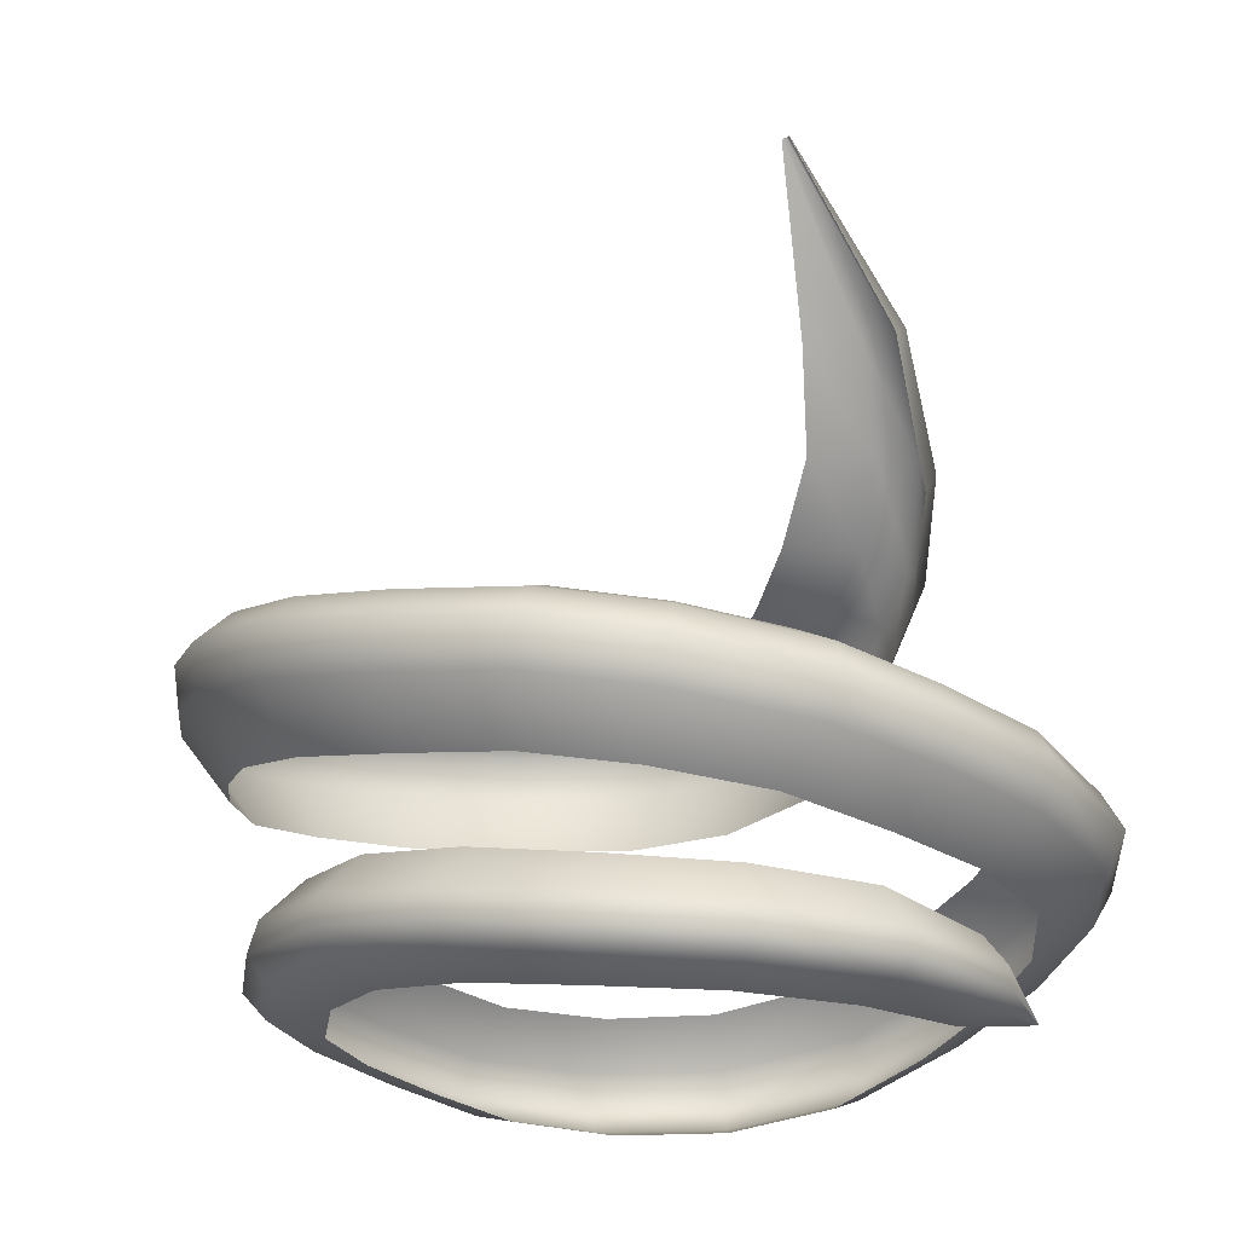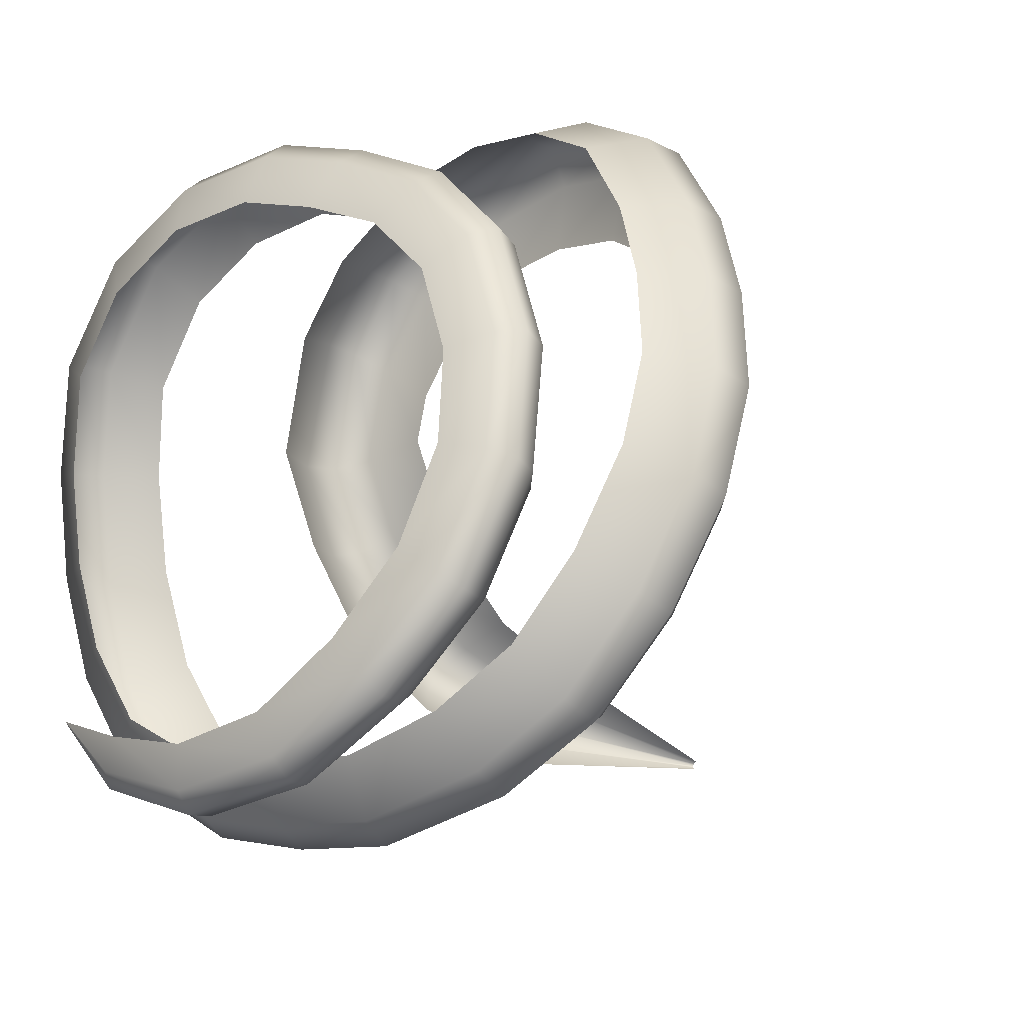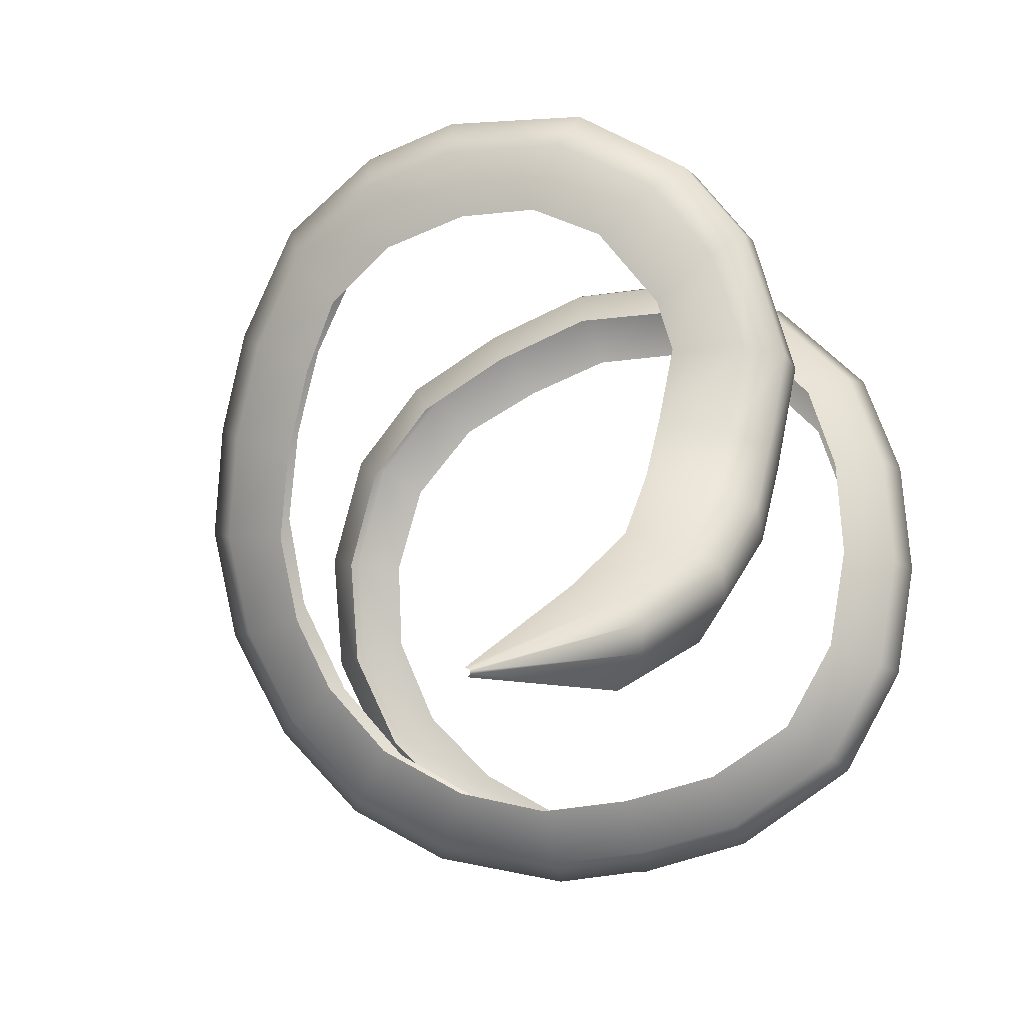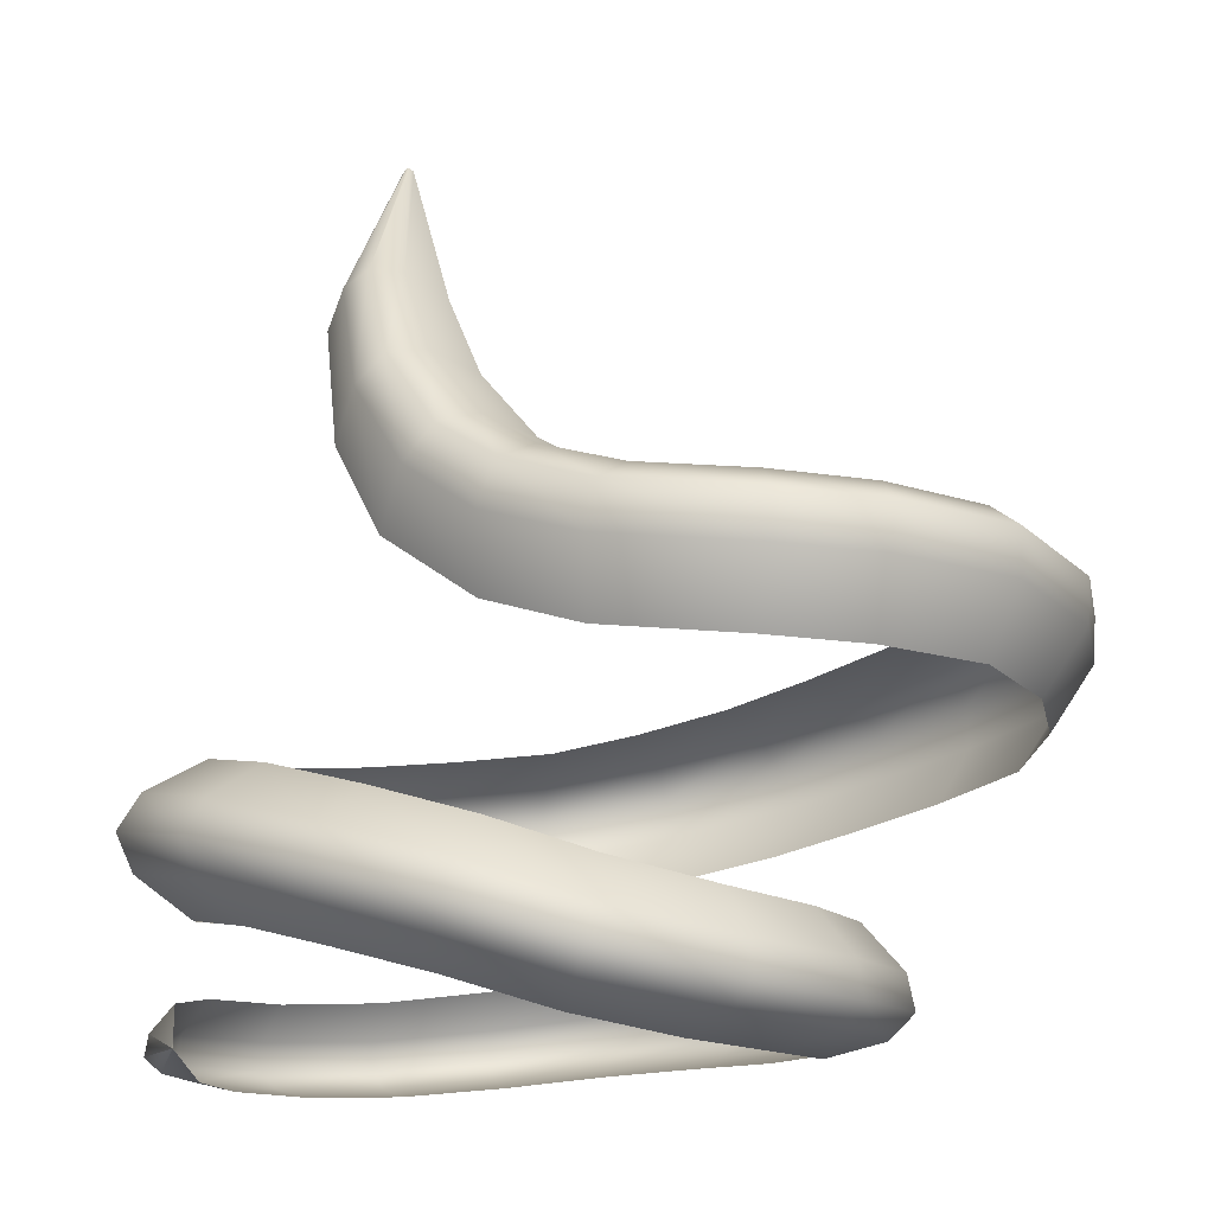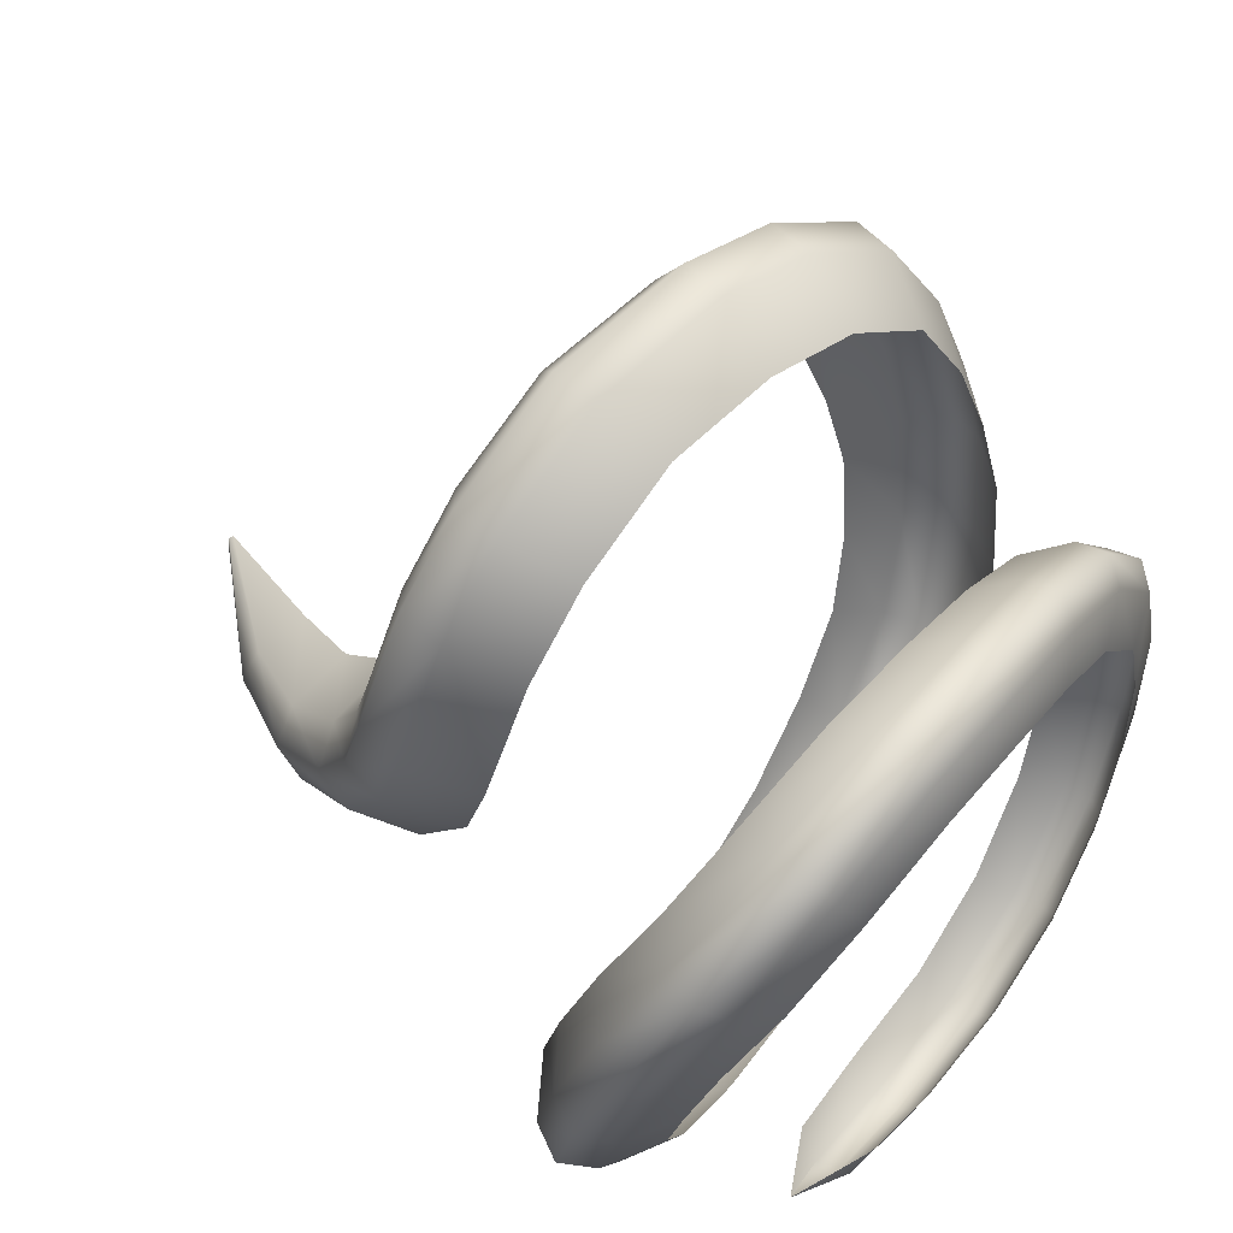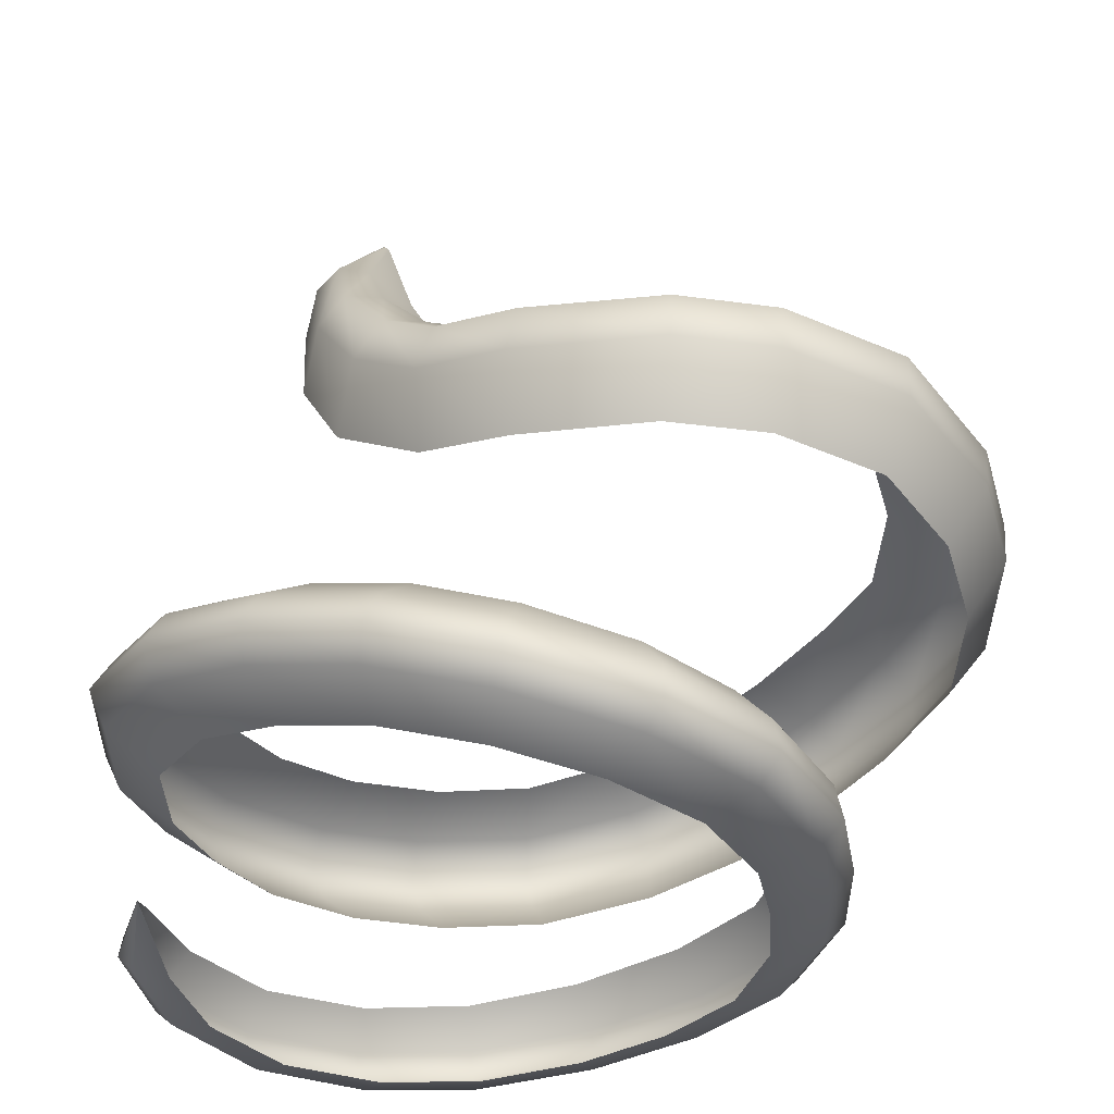
<metadata>
{"format":"obj","ext":"obj","renderer":"f3d","projection":"perspective","resolution":1024,"background":"white","views":[{"elev":-19.5,"azim":-24.0,"up":"+Z"},{"elev":-25.2,"azim":-137.0,"up":"+Y"},{"elev":-1.8,"azim":17.9,"up":"+Y"},{"elev":-14.1,"azim":119.0,"up":"+Z"},{"elev":56.0,"azim":130.2,"up":"+Y"},{"elev":-36.5,"azim":123.6,"up":"+Z"}]}
</metadata>
<code>
g Eff_Follower_Default_smk_01
v 0.4961 -0.5661 0.08206
v 0.269 -0.7333 0.2154
v 0.4956 -0.5655 0.08298
v 0.2978 -0.785 0.1443
v 0.4961 -0.5663 0.08137
v -0.01254 -0.8407 0.2617
v 0.3005 -0.7943 0.09012
v 0.4957 -0.566 0.0809
v 0.00186 -0.9135 0.1748
v -0.3087 -0.8332 0.278
v 0.2773 -0.7611 0.0529
v 0.4948 -0.5652 0.08065
v 0.228 -0.6855 0.03263
v 0.003906 -0.9257 0.1079
v -0.3359 -0.9065 0.1884
v -0.5694 -0.7056 0.3015
v -0.006406 -0.8774 0.06127
v -0.02908 -0.7685 0.03473
v -0.3452 -0.9179 0.1192
v -0.6254 -0.7667 0.21
v -0.7734 -0.5066 0.3402
v -0.3363 -0.8674 0.07047
v -0.3095 -0.7551 0.04211
v -0.641 -0.774 0.1387
v -0.8483 -0.5528 0.2474
v -0.8906 -0.238 0.3778
v -0.6164 -0.7275 0.08748
v -0.5514 -0.6272 0.05645
v -0.8671 -0.557 0.1739
v -0.9832 -0.2547 0.285
v -0.9055 0.0709 0.3973
v -0.8299 -0.5191 0.1195
v -0.7365 -0.4391 0.08435
v -1.005 -0.2524 0.2096
v -1.002 0.08525 0.3024
v -0.8239 0.356 0.4004
v -0.9567 -0.2313 0.1516
v -0.8375 -0.1913 0.1109
v -1.024 0.08875 0.2245
v -0.9094 0.4068 0.3015
v -0.6461 0.5747 0.3989
v -0.9712 0.08138 0.1635
v -0.8435 0.06316 0.1195
v -0.9286 0.4172 0.221
v -0.7173 0.6459 0.2958
v -0.3998 0.7303 0.3757
v -0.8817 0.387 0.1589
v -0.7687 0.3164 0.1153
v -0.7333 0.6601 0.2127
v -0.4559 0.8137 0.2671
v -0.1351 0.8488 0.3482
v -0.694 0.6171 0.1498
v -0.5995 0.517 0.1069
v -0.4715 0.827 0.1815
v -0.1781 0.939 0.2341
v 0.139 0.8657 0.3472
v -0.4468 0.7703 0.119
v -0.3815 0.6435 0.07944
v -0.1958 0.9512 0.1465
v 0.1446 0.9647 0.2279
v 0.3975 0.7814 0.3638
v -0.1879 0.8854 0.08538
v -0.1547 0.7416 0.05066
v 0.1428 0.9806 0.137
v 0.452 0.8677 0.2425
v 0.6074 0.5971 0.417
v 0.1338 0.9133 0.07455
v 0.1174 0.7628 0.04054
v 0.467 0.8784 0.15
v 0.7133 0.6426 0.3034
v 0.7066 0.3711 0.5008
v 0.4423 0.8134 0.08634
v 0.3781 0.6727 0.05144
v 0.7432 0.6412 0.2119
v 0.8337 0.3803 0.396
v 0.7476 0.1049 0.5826
v 0.6971 0.593 0.1425
v 0.5749 0.4978 0.09534
v 0.872 0.3639 0.3072
v 0.882 0.07939 0.4851
v 0.721 -0.1734 0.6605
v 0.8216 0.3217 0.2343
v 0.6823 0.2538 0.1775
v 0.9214 0.05438 0.3967
v 0.8527 -0.2316 0.5684
v 0.5997 -0.4136 0.7122
v 0.8657 0.02982 0.3174
v 0.7149 0.005701 0.2473
v 0.8917 -0.261 0.4792
v 0.7138 -0.5116 0.6251
v 0.3846 -0.5633 0.7511
v 0.8378 -0.2615 0.3929
v 0.6913 -0.2331 0.3096
v 0.7472 -0.5525 0.5363
v 0.4313 -0.7151 0.6743
v 0.1284 -0.6386 0.7925
v 0.7 -0.5364 0.4458
v 0.5722 -0.4633 0.3536
v 0.4401 -0.7745 0.5883
v 0.1588 -0.7974 0.7158
v -0.1132 -0.6712 0.8375
v 0.4108 -0.7416 0.4931
v 0.3434 -0.6164 0.3887
v 0.1635 -0.8583 0.6287
v -0.1022 -0.8352 0.7607
v -0.3614 -0.6214 0.8773
v 0.1425 -0.8214 0.5311
v 0.09565 -0.6866 0.4231
v -0.1093 -0.8981 0.6734
v -0.4357 -0.776 0.8118
v -0.5928 -0.4961 0.9192
v -0.1346 -0.8602 0.5757
v -0.178 -0.7212 0.4675
v -0.4751 -0.8341 0.728
v -0.6944 -0.6382 0.8559
v -0.7581 -0.3067 0.952
v -0.4794 -0.7954 0.6259
v -0.4487 -0.6602 0.5056
v -0.7421 -0.6919 0.7719
v -0.901 -0.4136 0.8932
v -0.8457 -0.1001 0.9972
v -0.736 -0.6571 0.6672
v -0.6761 -0.5338 0.5418
v -0.9653 -0.4522 0.8104
v -1.024 -0.1436 0.9484
v -0.8788 0.1464 1.045
v -0.9511 -0.4224 0.7036
v -0.8584 -0.3244 0.5729
v -1.105 -0.1503 0.8702
v -1.066 0.1516 1.004
v -0.8377 0.3934 1.087
v -1.089 -0.1202 0.7626
v -0.976 -0.0534 0.6256
v -1.15 0.1649 0.9276
v -1.02 0.4477 1.051
v -0.7612 0.6401 1.124
v -1.13 0.1864 0.8174
v -1.008 0.216 0.6729
v -1.101 0.4808 0.9773
v -0.9347 0.7217 1.09
v -0.6695 0.8399 1.148
v -1.082 0.4928 0.8647
v -0.9615 0.4837 0.7135
v -1.012 0.7648 1.015
v -0.7933 0.99 1.122
v -0.4806 0.9911 1.184
v -0.9945 0.7691 0.9011
v -0.8808 0.7348 0.7466
v -0.8457 1.067 1.052
v -0.547 1.176 1.164
v -0.2455 1.067 1.208
v -0.8266 1.071 0.9366
v -0.7361 1.001 0.7768
v -0.5747 1.267 1.095
v -0.2914 1.26 1.188
v -0.02485 1.075 1.225
v -0.5637 1.265 0.9782
v -0.514 1.169 0.8128
v -0.3075 1.354 1.119
v 0.05166 1.258 1.21
v 0.1716 0.9946 1.229
v -0.2937 1.352 1.002
v -0.2502 1.252 0.8359
v 0.09008 1.349 1.144
v 0.3235 1.125 1.215
v 0.3439 0.7966 1.243
v 0.09042 1.346 1.025
v 0.05266 1.249 0.8541
v 0.4005 1.187 1.149
v 0.4964 0.9273 1.227
v 0.3927 0.6596 1.257
v 0.4026 1.182 1.03
v 0.3298 1.108 0.8577
v 0.5732 0.9895 1.16
v 0.5949 0.6587 1.255
v 0.3724 0.4593 1.328
v 0.5745 0.9829 1.04
v 0.5001 0.9078 0.8683
v 0.6983 0.6428 1.196
v 0.5709 0.4191 1.337
v 0.3609 0.2985 1.426
v 0.7031 0.6118 1.08
v 0.6093 0.5657 0.907
v 0.6711 0.375 1.287
v 0.5624 0.2726 1.431
v 0.3508 0.1402 1.604
v 0.6729 0.327 1.176
v 0.5764 0.2751 1.005
v 0.6614 0.2146 1.393
v 0.5262 0.1067 1.619
v 0.2736 0.0033 1.832
v 0.658 0.1246 1.313
v 0.5521 0.002482 1.189
v 0.6112 0.04684 1.595
v 0.4075 -0.03614 1.865
v 0.1232 -0.1999 2.251
v 0.1336 -0.2036 2.255
v 0.6056 -0.0393 1.532
v 0.5095 -0.1517 1.431
v 0.4691 -0.09516 1.866
v 0.1382 -0.2089 2.256
v 0.4584 -0.1737 1.834
v 0.3753 -0.2719 1.771
v 0.1368 -0.2156 2.255
v 0.1296 -0.2238 2.25
g Eff_Follower_Default_smk_01_0
f 3 2 1
f 2 4 1
f 1 4 5
f 2 6 4
f 4 7 5
f 5 7 8
f 6 9 4
f 4 9 7
f 6 10 9
f 7 11 8
f 8 11 12
f 11 13 12
f 9 14 7
f 7 14 11
f 10 15 9
f 9 15 14
f 10 16 15
f 11 17 13
f 14 17 11
f 17 18 13
f 15 19 14
f 14 19 17
f 16 20 15
f 15 20 19
f 16 21 20
f 17 22 18
f 19 22 17
f 22 23 18
f 20 24 19
f 19 24 22
f 21 25 20
f 20 25 24
f 21 26 25
f 22 27 23
f 24 27 22
f 27 28 23
f 25 29 24
f 24 29 27
f 26 30 25
f 25 30 29
f 26 31 30
f 27 32 28
f 29 32 27
f 32 33 28
f 30 34 29
f 29 34 32
f 31 35 30
f 30 35 34
f 31 36 35
f 32 37 33
f 34 37 32
f 37 38 33
f 35 39 34
f 34 39 37
f 36 40 35
f 35 40 39
f 36 41 40
f 37 42 38
f 39 42 37
f 42 43 38
f 40 44 39
f 39 44 42
f 41 45 40
f 40 45 44
f 41 46 45
f 42 47 43
f 44 47 42
f 47 48 43
f 45 49 44
f 44 49 47
f 46 50 45
f 45 50 49
f 46 51 50
f 47 52 48
f 49 52 47
f 52 53 48
f 50 54 49
f 49 54 52
f 51 55 50
f 50 55 54
f 51 56 55
f 52 57 53
f 54 57 52
f 57 58 53
f 55 59 54
f 54 59 57
f 56 60 55
f 55 60 59
f 56 61 60
f 57 62 58
f 59 62 57
f 62 63 58
f 60 64 59
f 59 64 62
f 61 65 60
f 60 65 64
f 61 66 65
f 62 67 63
f 64 67 62
f 67 68 63
f 65 69 64
f 64 69 67
f 66 70 65
f 65 70 69
f 66 71 70
f 67 72 68
f 69 72 67
f 72 73 68
f 70 74 69
f 69 74 72
f 71 75 70
f 70 75 74
f 71 76 75
f 72 77 73
f 74 77 72
f 77 78 73
f 75 79 74
f 74 79 77
f 76 80 75
f 75 80 79
f 76 81 80
f 77 82 78
f 79 82 77
f 82 83 78
f 80 84 79
f 79 84 82
f 81 85 80
f 80 85 84
f 81 86 85
f 82 87 83
f 84 87 82
f 87 88 83
f 85 89 84
f 84 89 87
f 86 90 85
f 85 90 89
f 86 91 90
f 87 92 88
f 89 92 87
f 92 93 88
f 90 94 89
f 89 94 92
f 91 95 90
f 90 95 94
f 91 96 95
f 92 97 93
f 94 97 92
f 97 98 93
f 95 99 94
f 94 99 97
f 96 100 95
f 95 100 99
f 96 101 100
f 97 102 98
f 99 102 97
f 102 103 98
f 100 104 99
f 99 104 102
f 101 105 100
f 100 105 104
f 101 106 105
f 102 107 103
f 104 107 102
f 107 108 103
f 105 109 104
f 104 109 107
f 106 110 105
f 105 110 109
f 106 111 110
f 107 112 108
f 109 112 107
f 112 113 108
f 110 114 109
f 109 114 112
f 111 115 110
f 110 115 114
f 111 116 115
f 112 117 113
f 114 117 112
f 117 118 113
f 115 119 114
f 114 119 117
f 116 120 115
f 115 120 119
f 116 121 120
f 117 122 118
f 119 122 117
f 122 123 118
f 120 124 119
f 119 124 122
f 121 125 120
f 120 125 124
f 121 126 125
f 122 127 123
f 124 127 122
f 127 128 123
f 125 129 124
f 124 129 127
f 126 130 125
f 125 130 129
f 126 131 130
f 127 132 128
f 129 132 127
f 132 133 128
f 130 134 129
f 129 134 132
f 131 135 130
f 130 135 134
f 131 136 135
f 132 137 133
f 134 137 132
f 137 138 133
f 135 139 134
f 134 139 137
f 136 140 135
f 135 140 139
f 136 141 140
f 137 142 138
f 139 142 137
f 142 143 138
f 140 144 139
f 139 144 142
f 141 145 140
f 140 145 144
f 141 146 145
f 142 147 143
f 144 147 142
f 147 148 143
f 145 149 144
f 144 149 147
f 146 150 145
f 145 150 149
f 146 151 150
f 147 152 148
f 149 152 147
f 152 153 148
f 150 154 149
f 149 154 152
f 151 155 150
f 150 155 154
f 151 156 155
f 152 157 153
f 154 157 152
f 157 158 153
f 155 159 154
f 154 159 157
f 156 160 155
f 155 160 159
f 156 161 160
f 157 162 158
f 159 162 157
f 162 163 158
f 160 164 159
f 159 164 162
f 161 165 160
f 160 165 164
f 161 166 165
f 162 167 163
f 164 167 162
f 167 168 163
f 165 169 164
f 164 169 167
f 166 170 165
f 165 170 169
f 166 171 170
f 167 172 168
f 169 172 167
f 172 173 168
f 170 174 169
f 169 174 172
f 171 175 170
f 170 175 174
f 171 176 175
f 172 177 173
f 174 177 172
f 177 178 173
f 175 179 174
f 174 179 177
f 176 180 175
f 175 180 179
f 176 181 180
f 177 182 178
f 179 182 177
f 182 183 178
f 180 184 179
f 179 184 182
f 181 185 180
f 180 185 184
f 181 186 185
f 182 187 183
f 184 187 182
f 187 188 183
f 185 189 184
f 184 189 187
f 186 190 185
f 185 190 189
f 186 191 190
f 187 192 188
f 189 192 187
f 192 193 188
f 190 194 189
f 189 194 192
f 191 195 190
f 190 195 194
f 191 196 195
f 196 197 195
f 192 198 193
f 194 198 192
f 198 199 193
f 195 200 194
f 195 197 200
f 194 200 198
f 197 201 200
f 198 202 199
f 200 202 198
f 200 201 202
f 202 203 199
f 201 204 202
f 202 204 203
f 204 205 203

</code>
